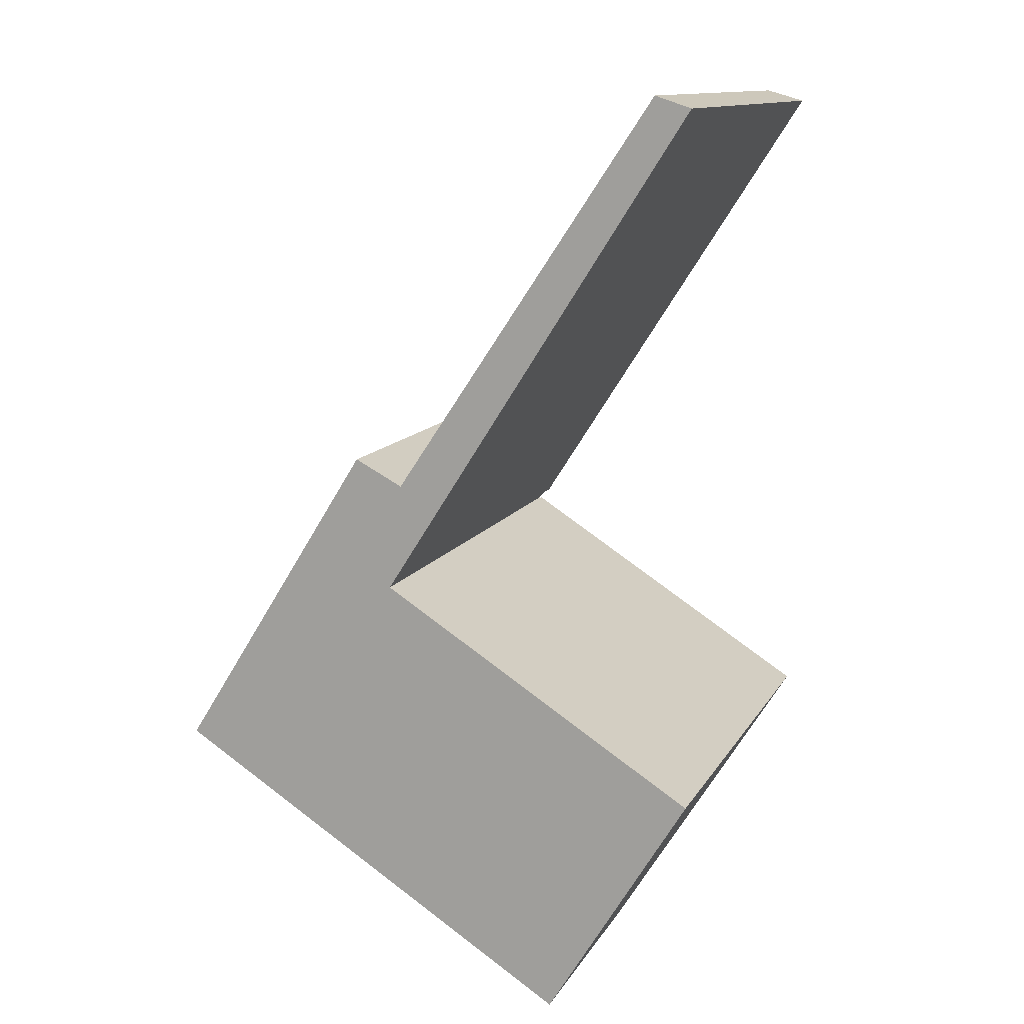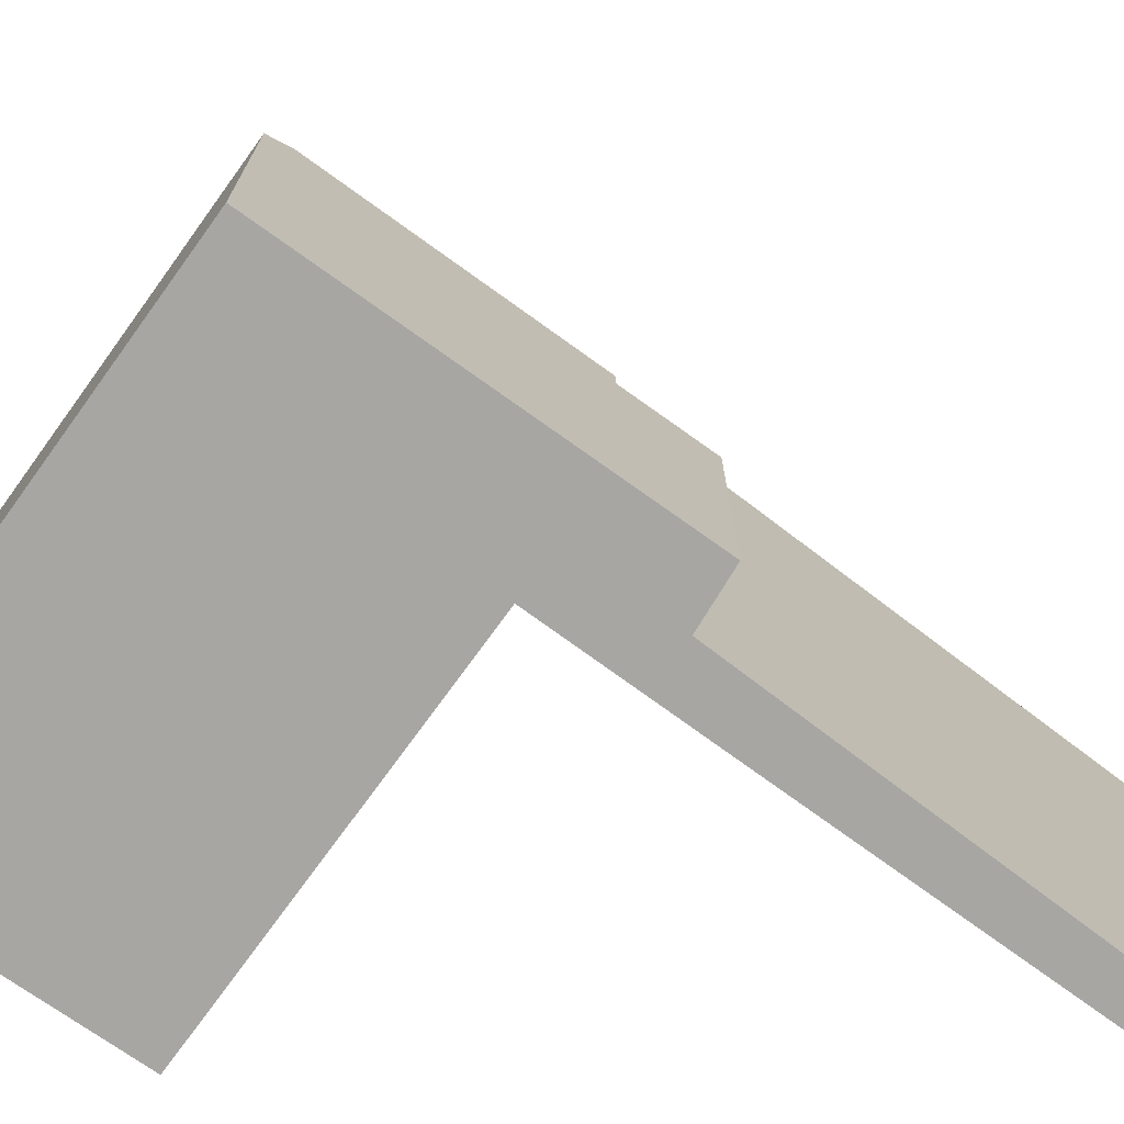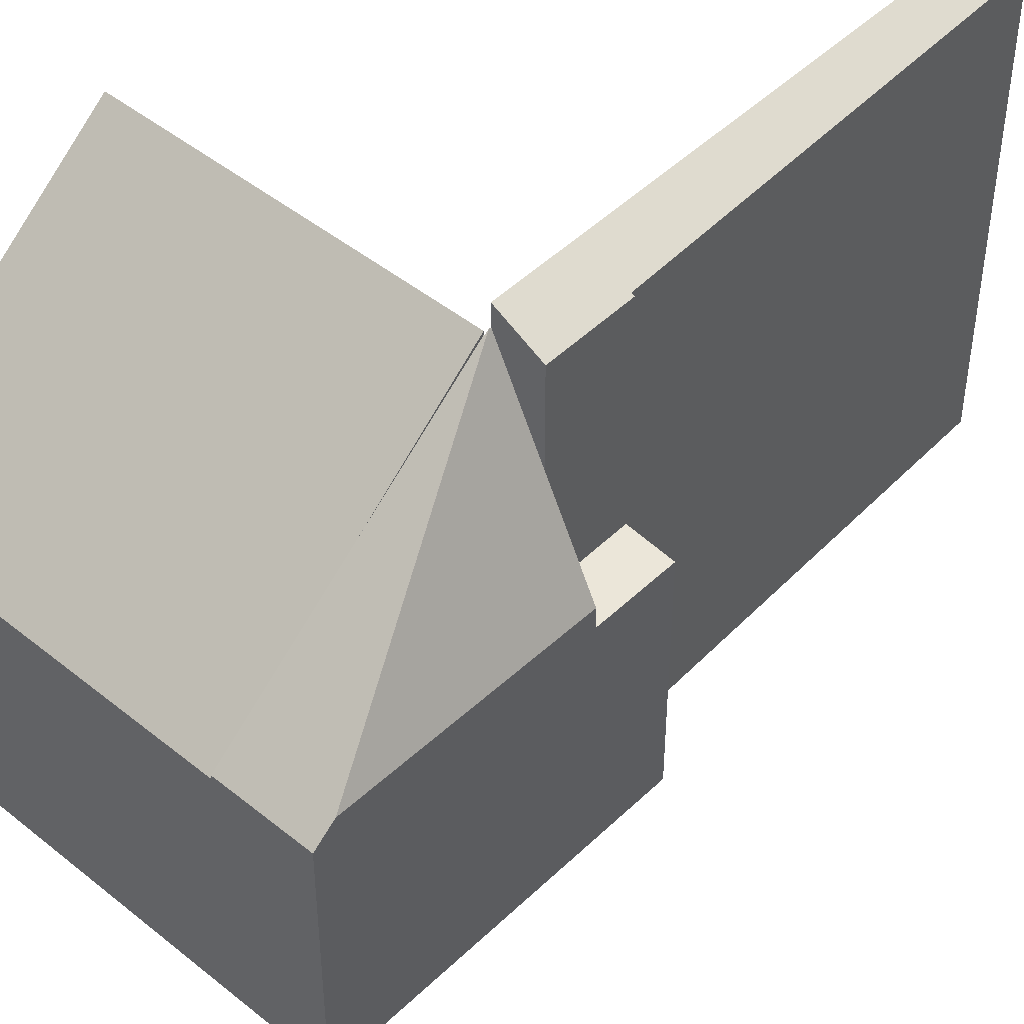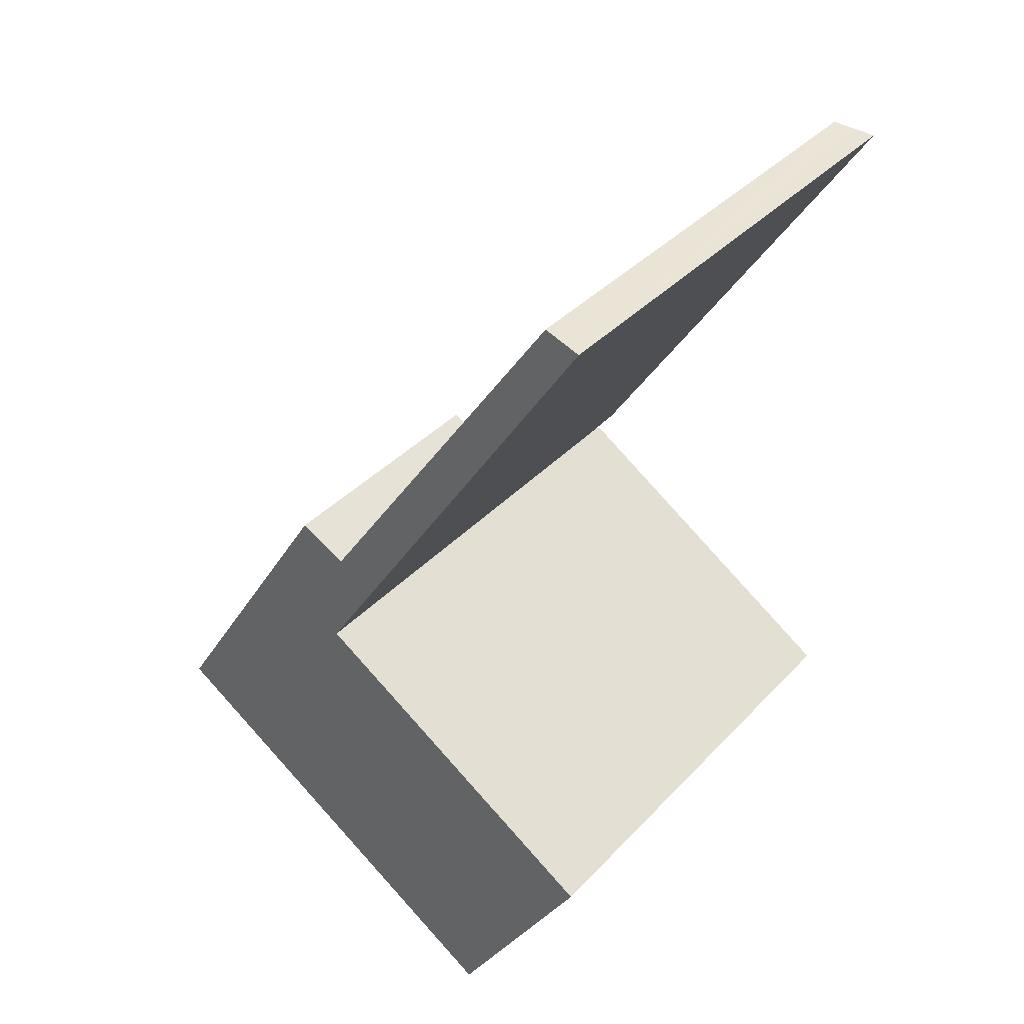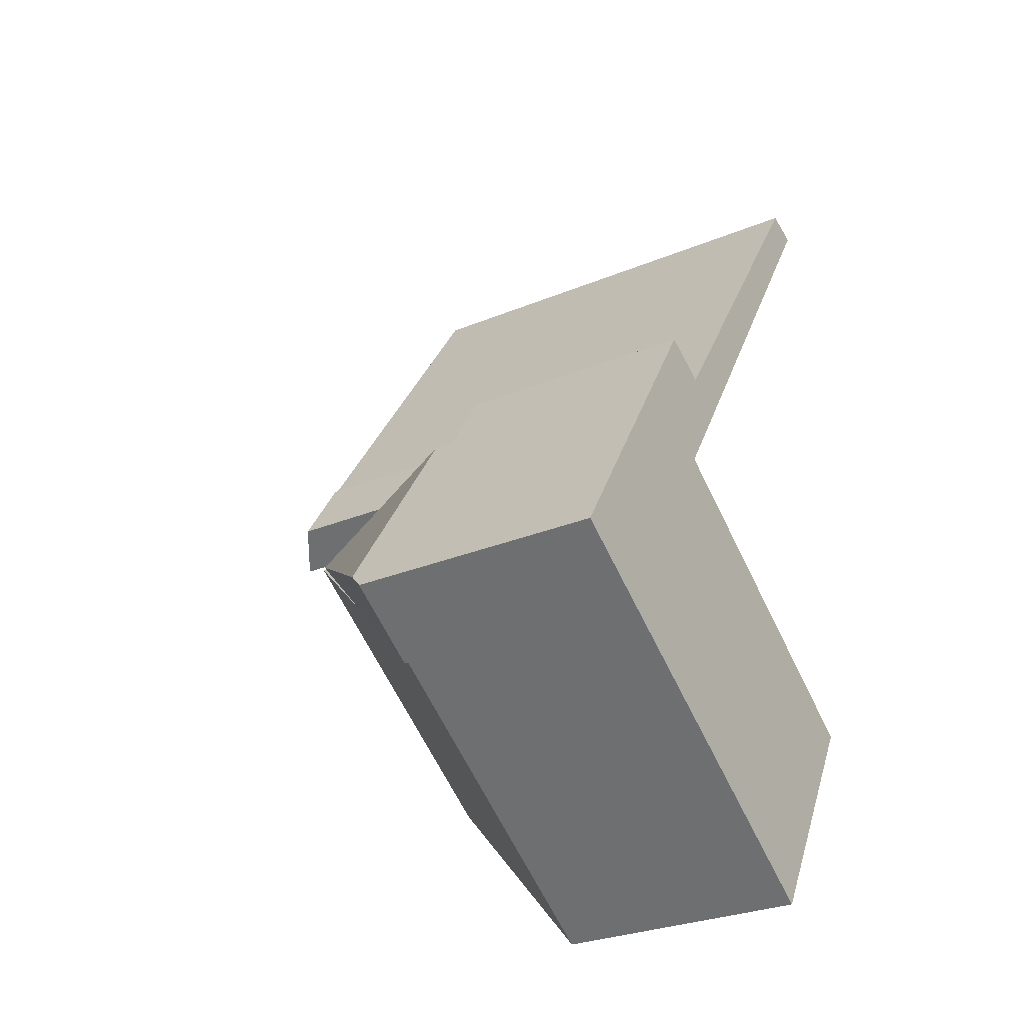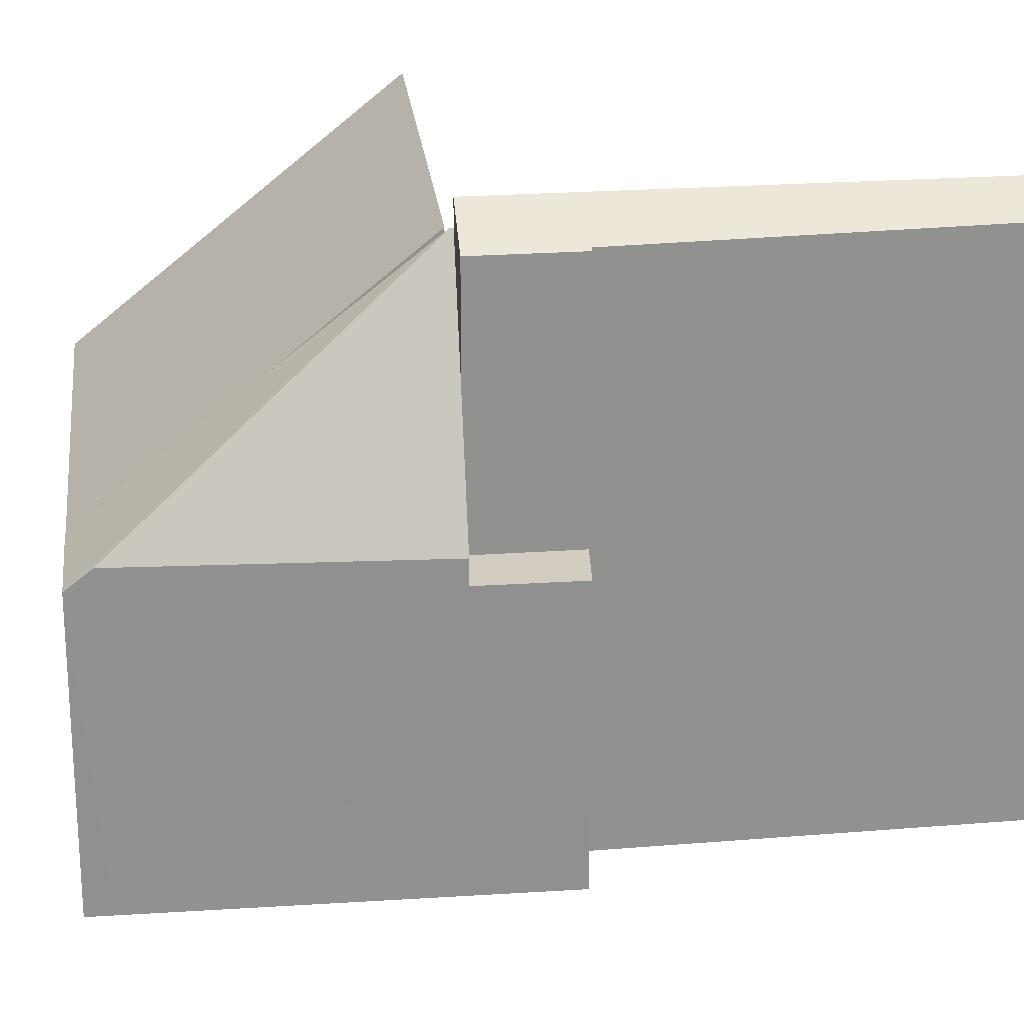
<metadata>
{"format":"obj","ext":"obj","renderer":"f3d","projection":"perspective","resolution":1024,"background":"white","views":[{"elev":12.3,"azim":19.6,"up":"+Z"},{"elev":-74.2,"azim":-93.6,"up":"+Y"},{"elev":46.7,"azim":-105.2,"up":"+Y"},{"elev":38.1,"azim":37.7,"up":"+Z"},{"elev":-29.3,"azim":-58.6,"up":"+Z"},{"elev":24.6,"azim":-64.0,"up":"+Y"}]}
</metadata>
<code>
v  2.314 4.236 3.7
v  3.601 7.462 2.846
v  0.183 4.321 0.293
v  2.972 5.861 3.285
v  3.62 7.462 2.876
v  2.502 5.837 1.104
v  3.567 7.412 2.793
v  3.578 7.412 2.786
v  1.28 4.049 -0.807
v  0 4.049 2.479e-16
v  3.62 -1.761e-16 2.876
v  2.314 -2.266e-16 3.7
v  2.972 -2.011e-16 3.285
v  3.567 -1.71e-16 2.793
v  3.578 -1.706e-16 2.786
v  3.601 -1.743e-16 2.846
v  1.28 4.941e-17 -0.807
v  2.502 -6.76e-17 1.104
v  0 0 0
v  0.183 -1.794e-17 0.293
v  6.284 3.985 -3.961
v  3.578 7.468 2.786
v  8.491 7.461 -0.321
v  1.28 3.985 -0.807
v  8.491 1.966e-17 -0.321
v  6.284 2.425e-16 -3.961
v  3.731 7.41 4.472
v  3.773 7.435 4.45
v  2.972 7.41 3.285
v  8.346 7.813 10.26
v  3.62 7.813 2.876
v  7.829 7.516 10.51
v  8.384 7.813 10.32
v  8.111 7.667 10.41
v  8.384 -6.321e-16 10.32
v  7.829 -6.432e-16 10.51
v  8.111 -6.376e-16 10.41
v  8.346 -6.285e-16 10.26
v  3.731 -2.738e-16 4.472
v  3.773 -2.725e-16 4.45
v  2.972 3.903 3.285
v  3.026 3.903 4.838
v  3.731 3.903 4.472
v  2.314 3.903 3.7
v  3.026 -2.962e-16 4.838
g defaultobject
f 1 2 3
f 2 1 4
f 2 4 5
f 6 7 8
f 7 3 2
f 3 7 6
f 3 6 9
f 3 9 10
f 4 11 5
f 11 4 1
f 11 1 12
f 11 12 13
f 14 8 7
f 8 14 15
f 11 2 5
f 2 11 7
f 7 11 14
f 14 11 16
f 15 6 8
f 6 15 9
f 9 15 17
f 17 15 18
f 17 10 9
f 10 17 19
f 3 12 1
f 12 3 10
f 12 10 20
f 20 10 19
f 13 16 11
f 16 13 14
f 14 18 15
f 18 14 13
f 18 13 12
f 18 12 20
f 18 20 17
f 17 20 19
f 21 22 23
f 22 21 24
f 22 24 6
f 6 15 22
f 15 6 24
f 15 24 17
f 15 17 18
f 15 23 22
f 23 15 25
f 25 21 23
f 21 25 26
f 26 24 21
f 24 26 17
f 18 25 15
f 25 18 17
f 25 17 26
f 27 28 29
f 29 30 31
f 30 29 28
f 30 28 32
f 30 32 33
f 33 32 34
f 34 35 33
f 35 34 32
f 35 32 36
f 35 36 37
f 35 30 33
f 30 35 31
f 31 35 11
f 11 35 38
f 11 29 31
f 29 11 13
f 13 27 29
f 27 13 39
f 28 36 32
f 36 28 40
f 27 40 28
f 40 27 39
f 37 38 35
f 38 37 11
f 11 37 36
f 11 36 40
f 11 40 39
f 11 39 13
f 41 42 43
f 42 41 44
f 12 42 44
f 42 12 45
f 45 43 42
f 43 45 39
f 39 41 43
f 41 39 13
f 13 44 41
f 44 13 12
f 12 39 45
f 39 12 13

</code>
